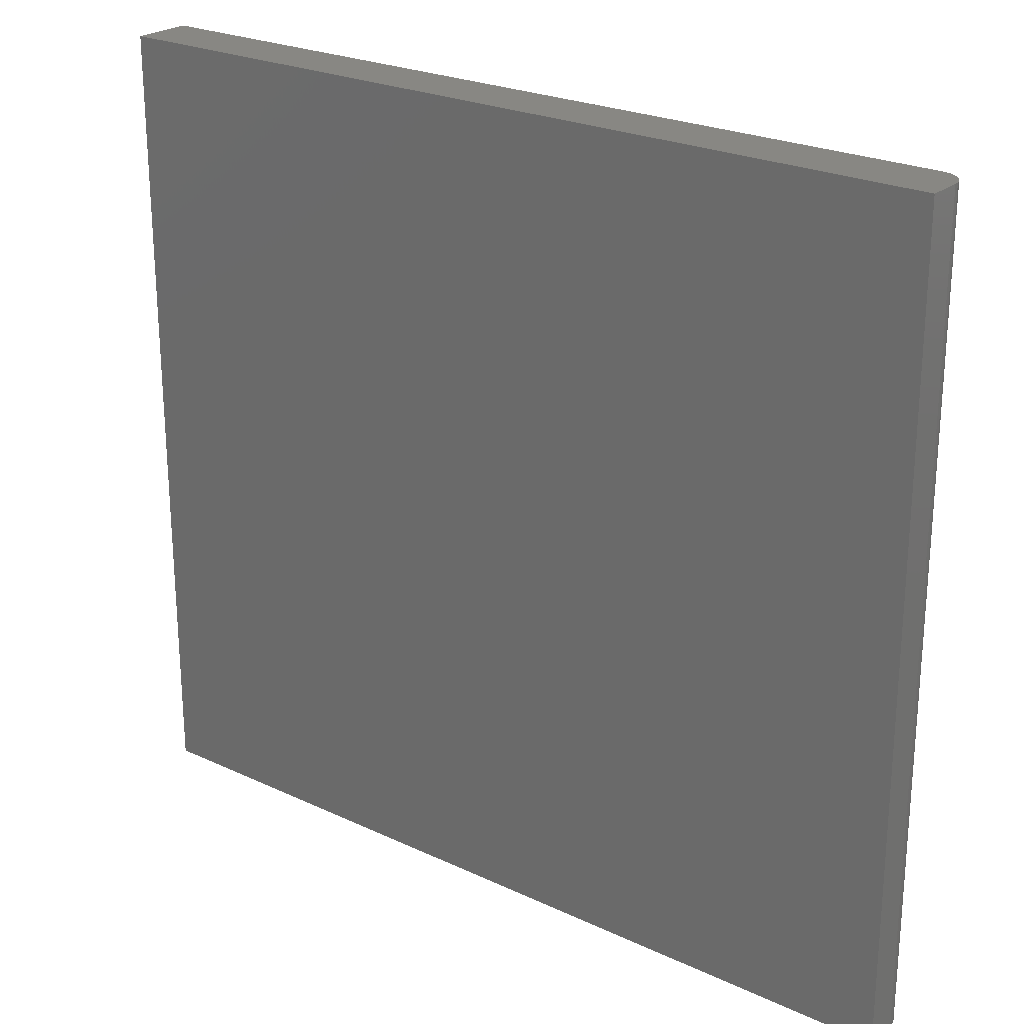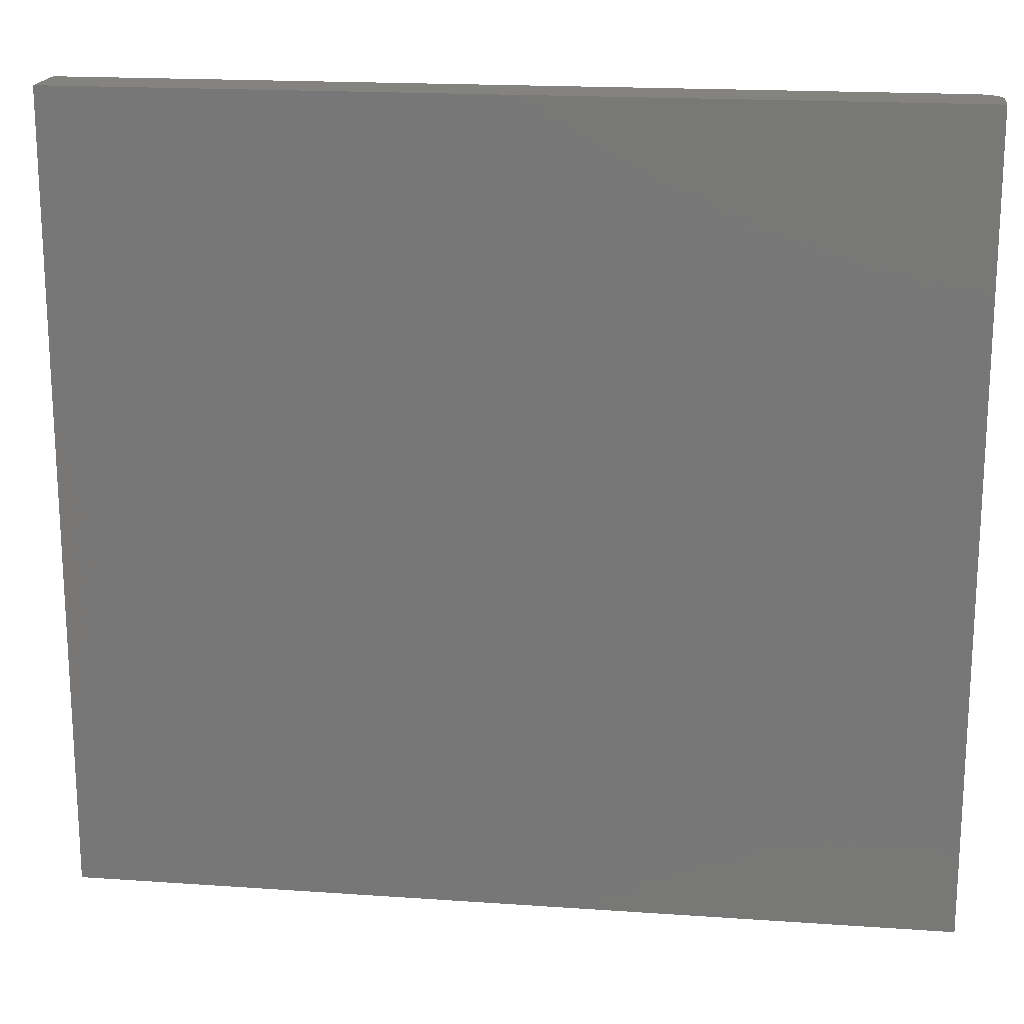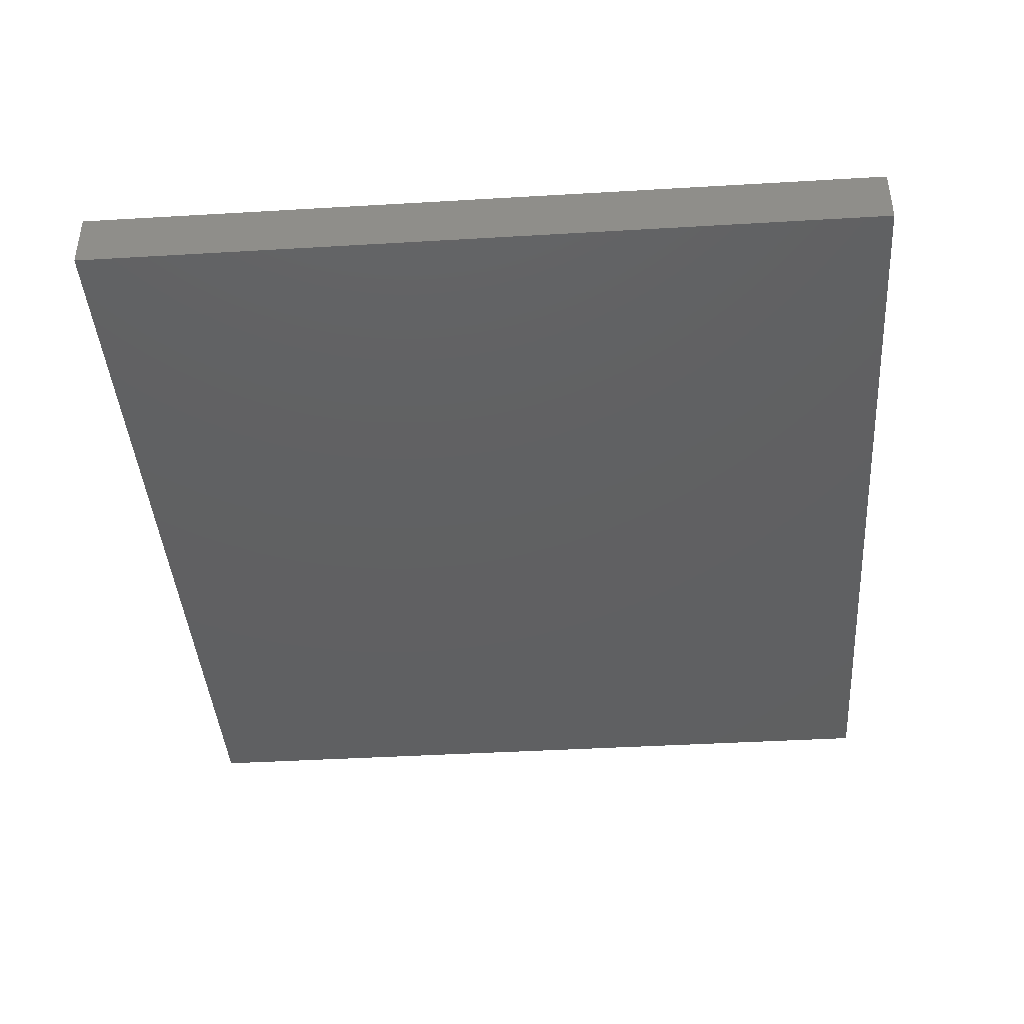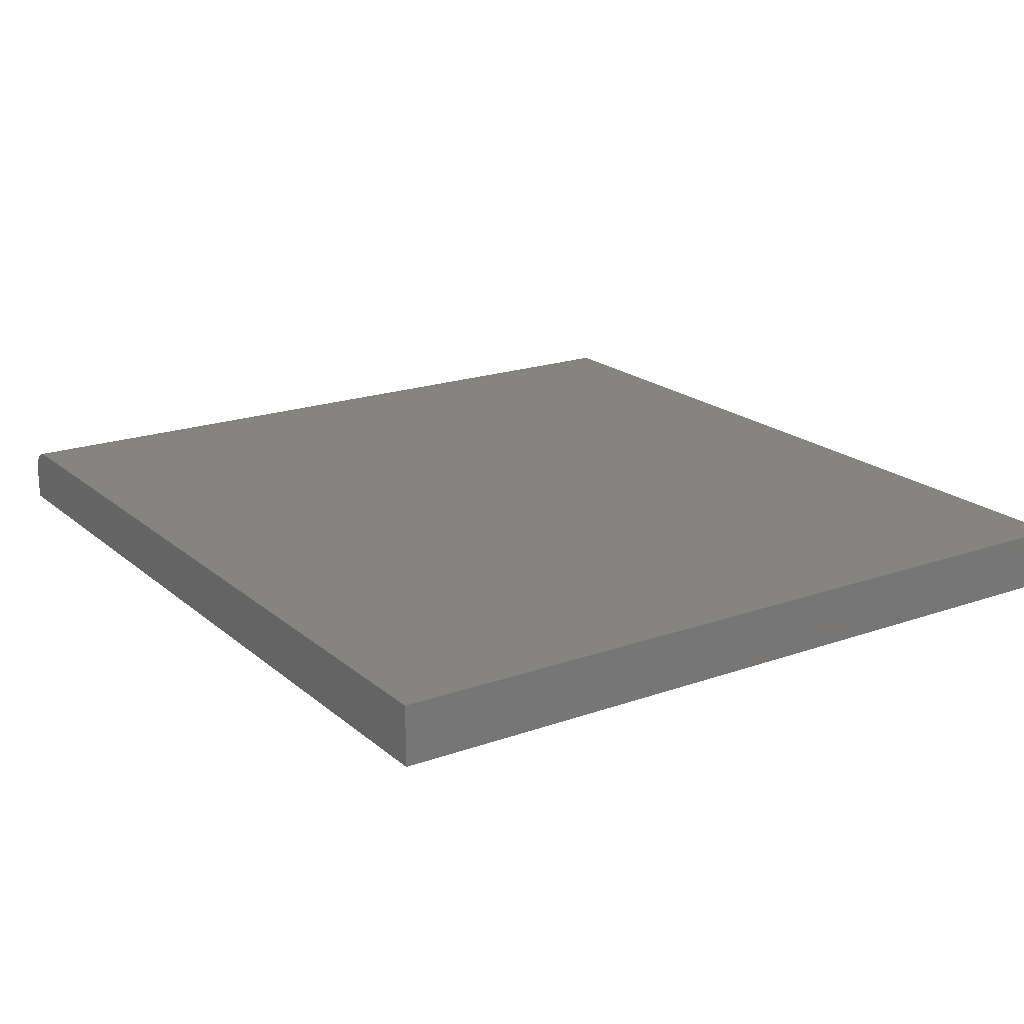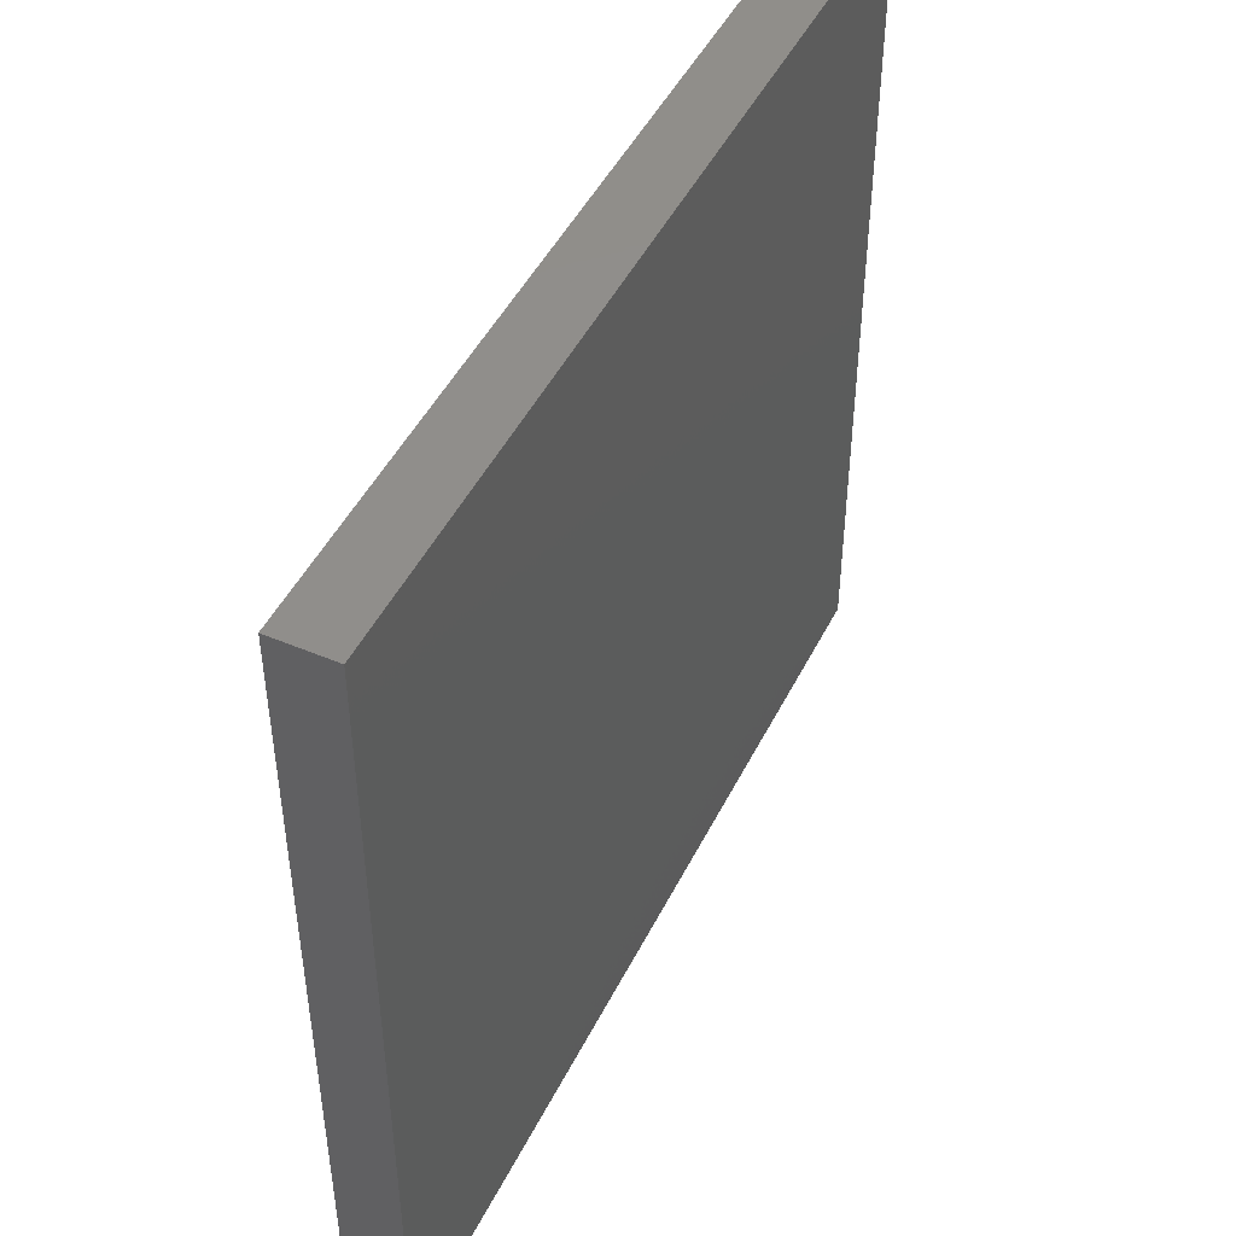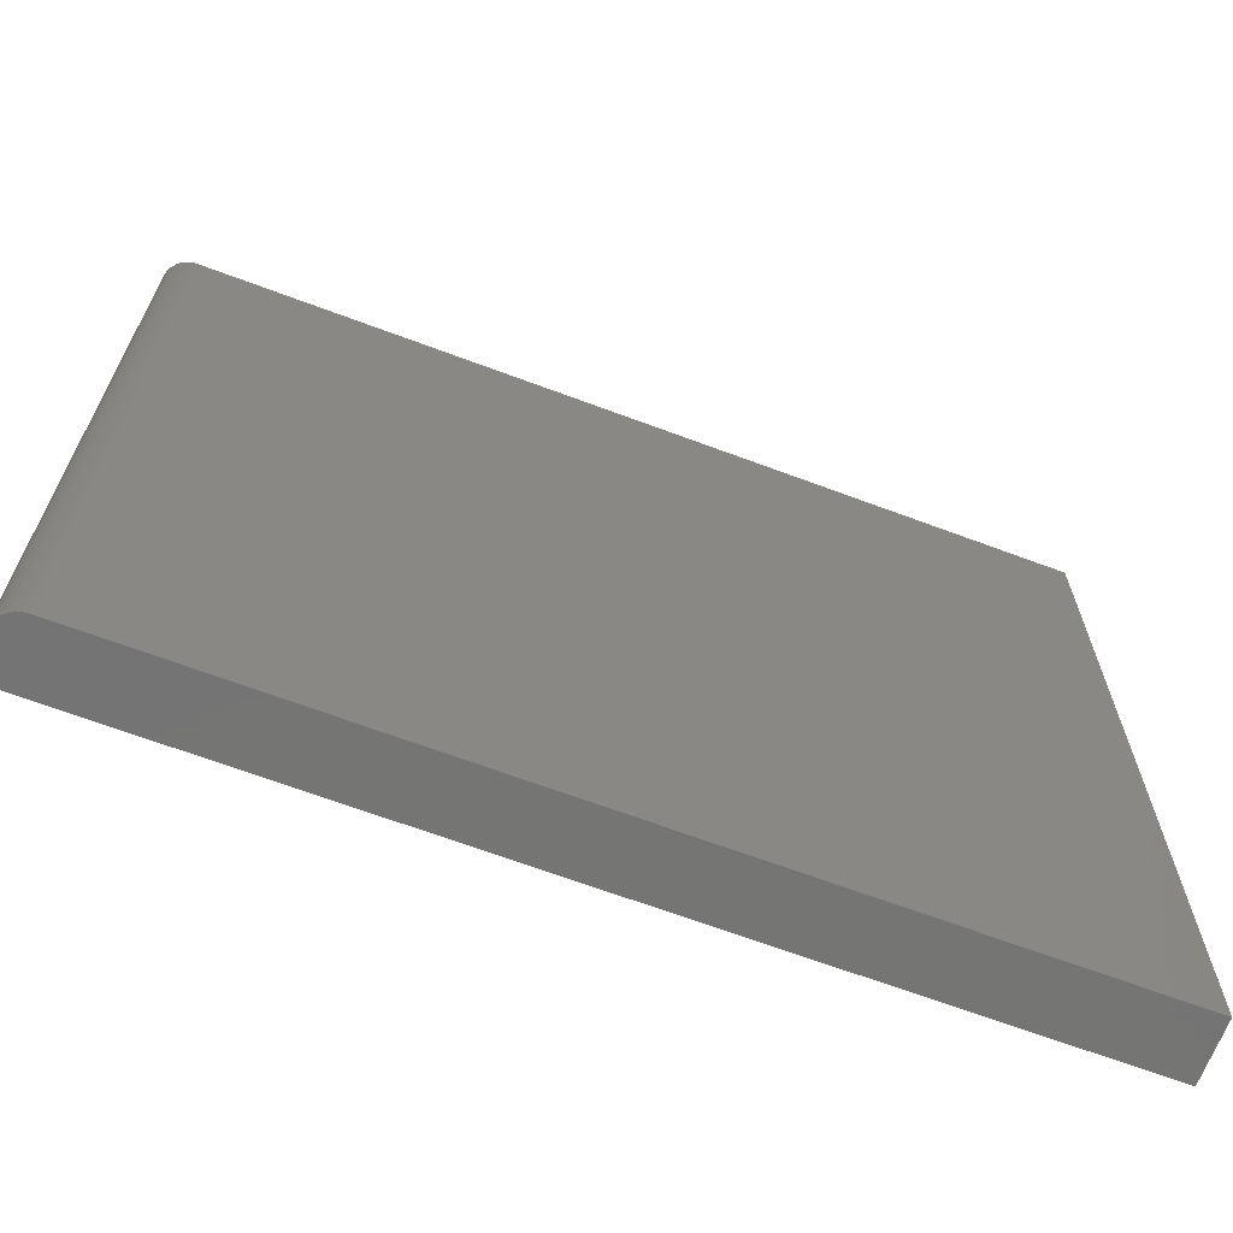
<metadata>
{"format":"stl","ext":"stl","renderer":"f3d","projection":"perspective","resolution":1024,"background":"white","views":[{"elev":24.1,"azim":-142.2,"up":"+Y"},{"elev":18.2,"azim":-172.3,"up":"+Y"},{"elev":-41.4,"azim":94.1,"up":"+Z"},{"elev":19.5,"azim":56.5,"up":"+Z"},{"elev":47.3,"azim":115.6,"up":"+Y"},{"elev":-66.9,"azim":-20.6,"up":"+Y"}]}
</metadata>
<code>
# stl→obj: 24 verts, 44 faces
v -0.3828 -0.75 0.05469
v 0.4062 -0.75 0.05469
v -0.3828 -0.005921 0.05469
v 0.4062 -0.005921 0.05469
v -0.4062 -0.005921 0.03125
v -0.4062 -0.005921 0
v -0.4062 -0.75 0.03125
v -0.4062 -0.75 0
v -0.4058 -0.005921 0.03582
v -0.4045 -0.005921 0.04022
v -0.4023 -0.005921 0.04427
v -0.3994 -0.005921 0.04782
v -0.3958 -0.005921 0.05074
v -0.3918 -0.005921 0.0529
v -0.3874 -0.005921 0.05424
v 0.4062 -0.005921 0
v -0.4023 -0.75 0.04427
v -0.3918 -0.75 0.0529
v -0.3958 -0.75 0.05074
v -0.3994 -0.75 0.04782
v -0.3874 -0.75 0.05424
v -0.4045 -0.75 0.04022
v -0.4058 -0.75 0.03582
v 0.4062 -0.75 0
f 1 2 3
f 3 2 4
f 5 6 7
f 7 6 8
f 5 9 10
f 6 5 10
f 6 10 11
f 6 11 12
f 6 12 13
f 6 13 14
f 6 14 15
f 6 15 3
f 6 3 4
f 6 4 16
f 17 18 19
f 17 19 20
f 21 18 17
f 21 17 22
f 21 22 23
f 21 23 7
f 21 7 8
f 21 8 1
f 1 8 2
f 2 8 24
f 5 7 9
f 9 7 23
f 9 23 10
f 10 23 22
f 10 22 11
f 11 22 17
f 11 17 12
f 12 17 20
f 12 20 13
f 13 20 19
f 13 19 14
f 14 19 18
f 14 18 15
f 15 18 21
f 15 21 3
f 3 21 1
f 8 6 24
f 24 6 16
f 2 24 4
f 4 24 16

</code>
